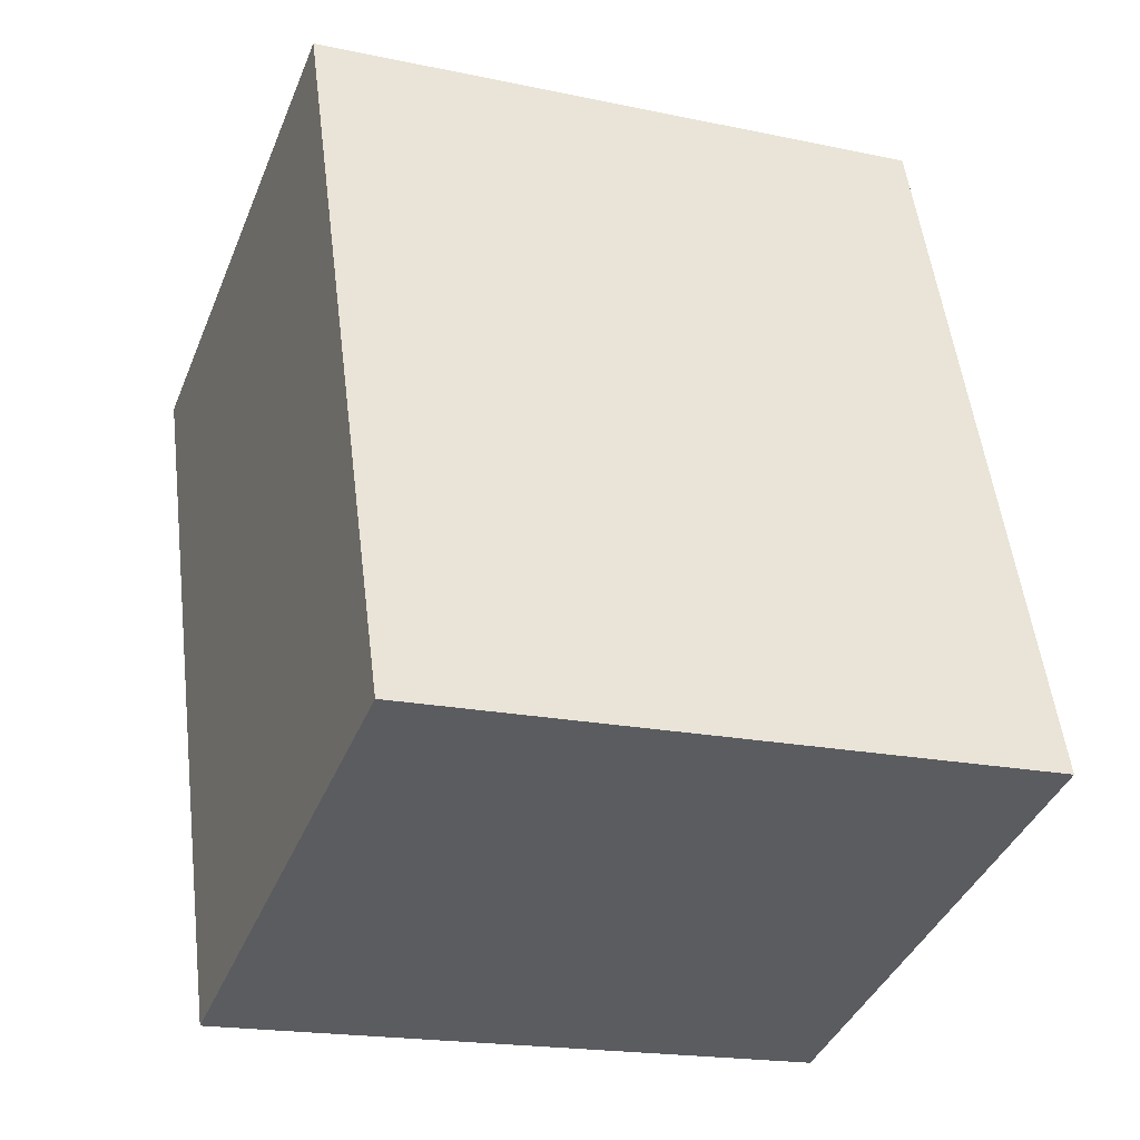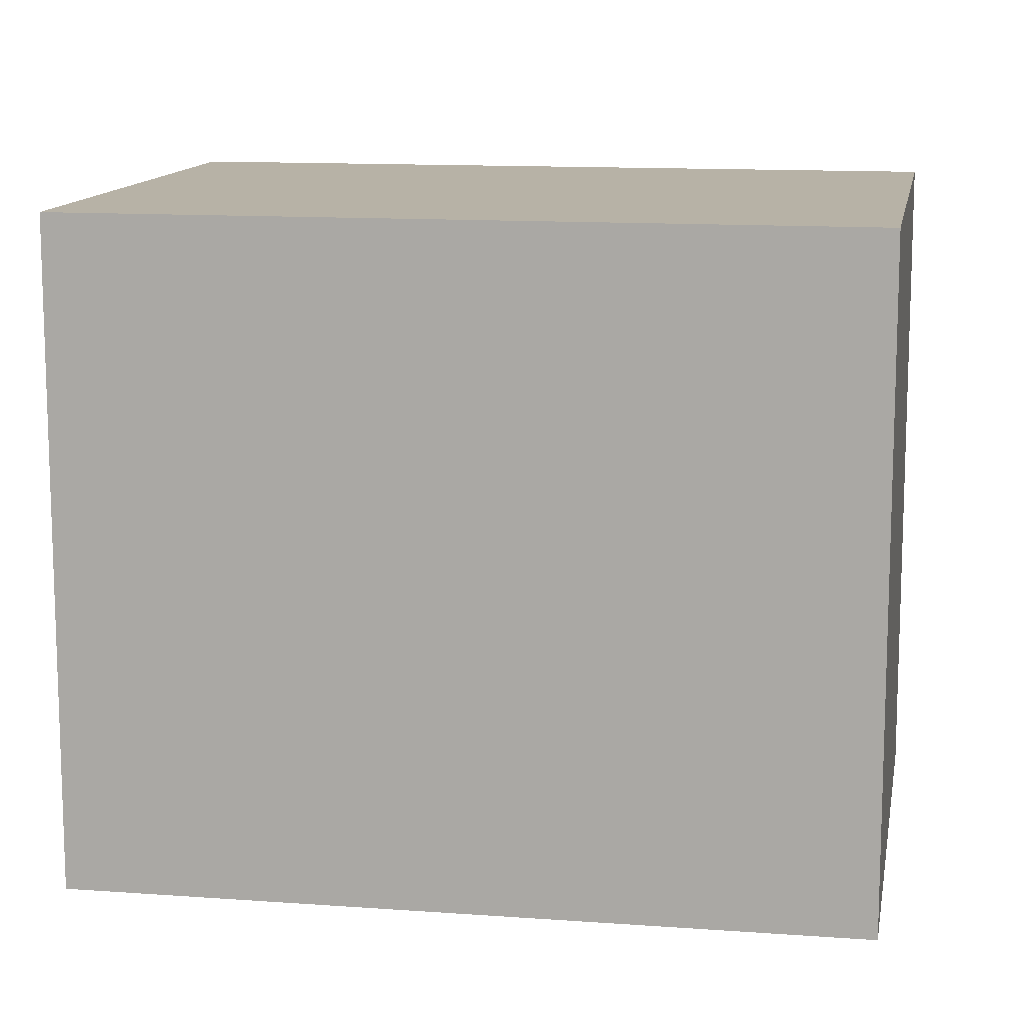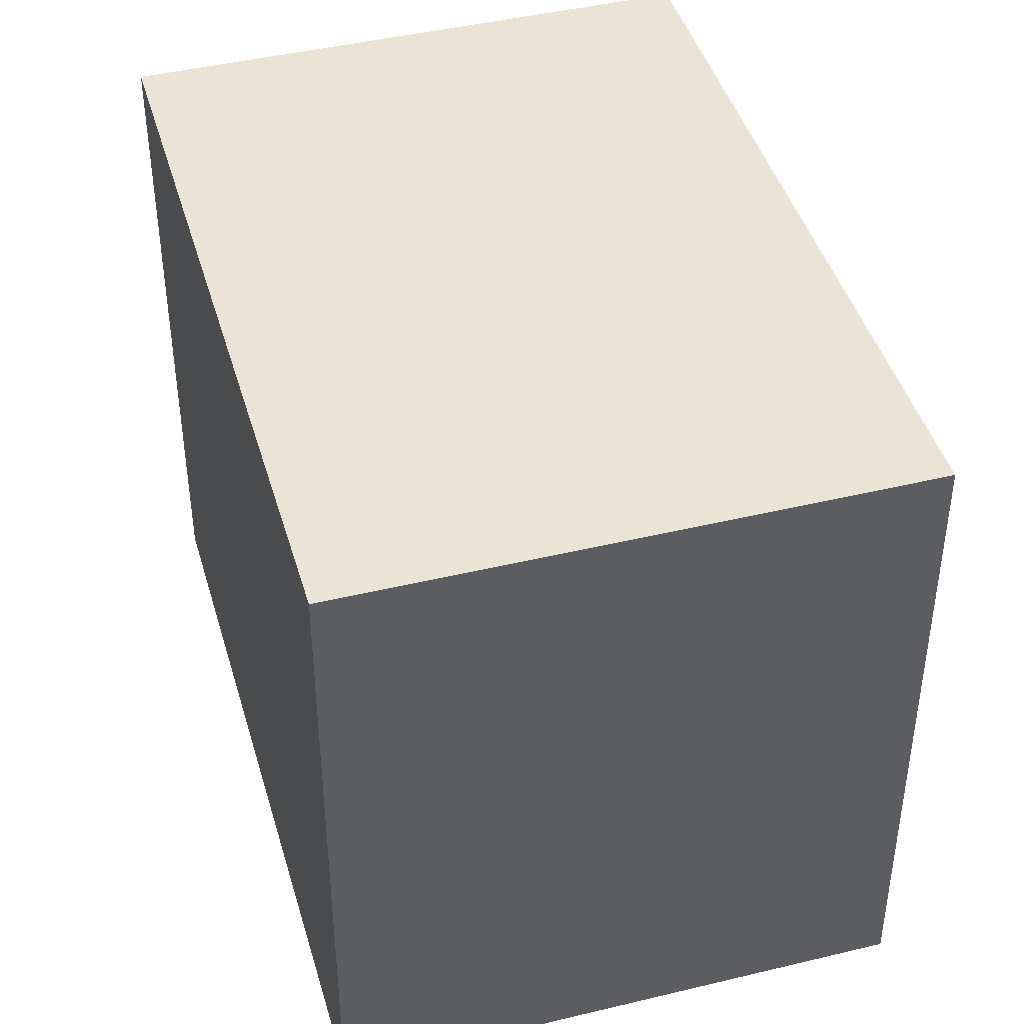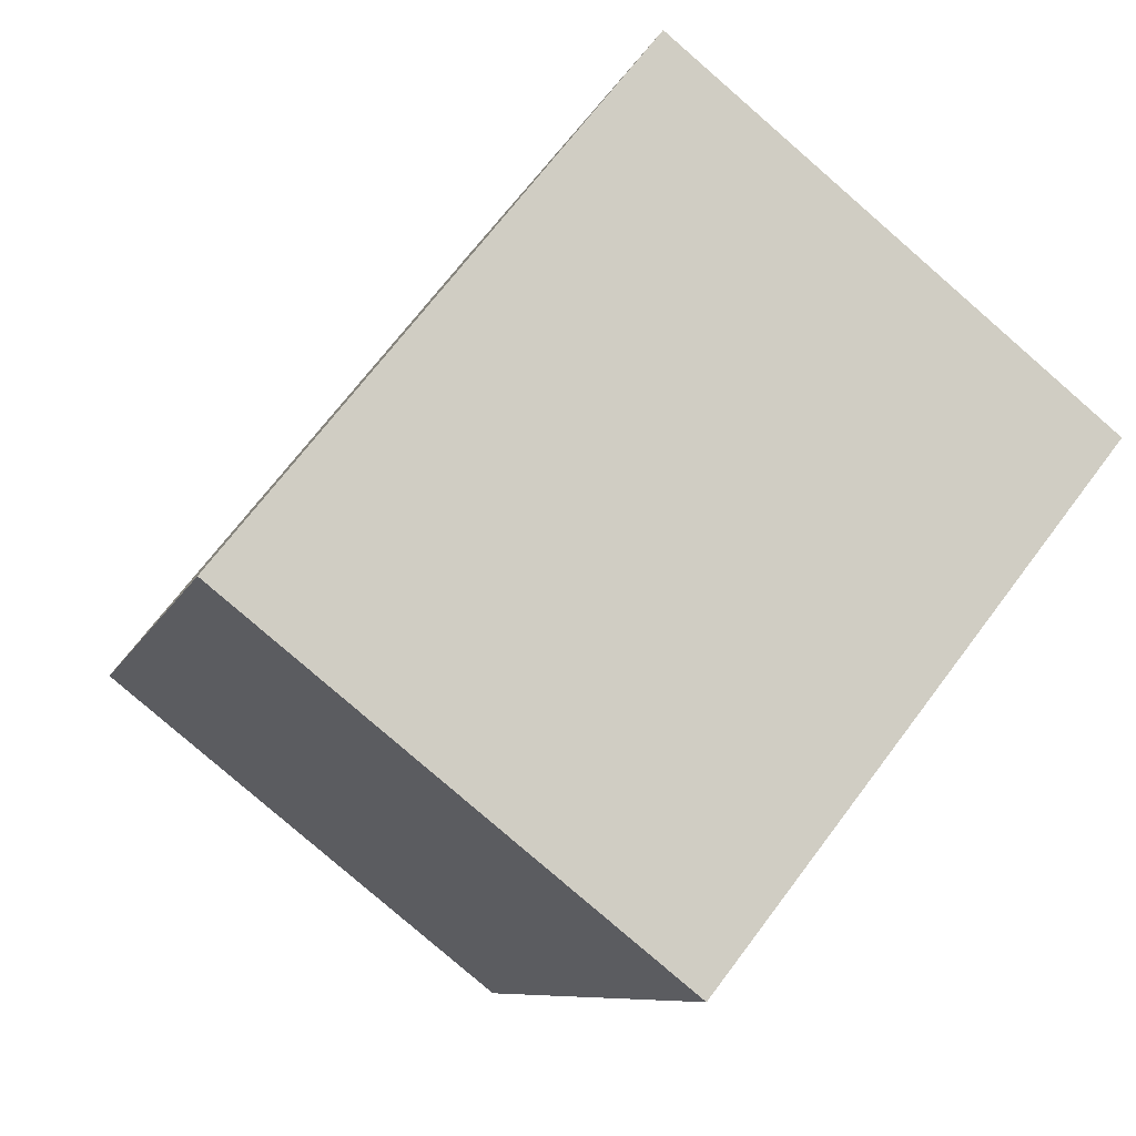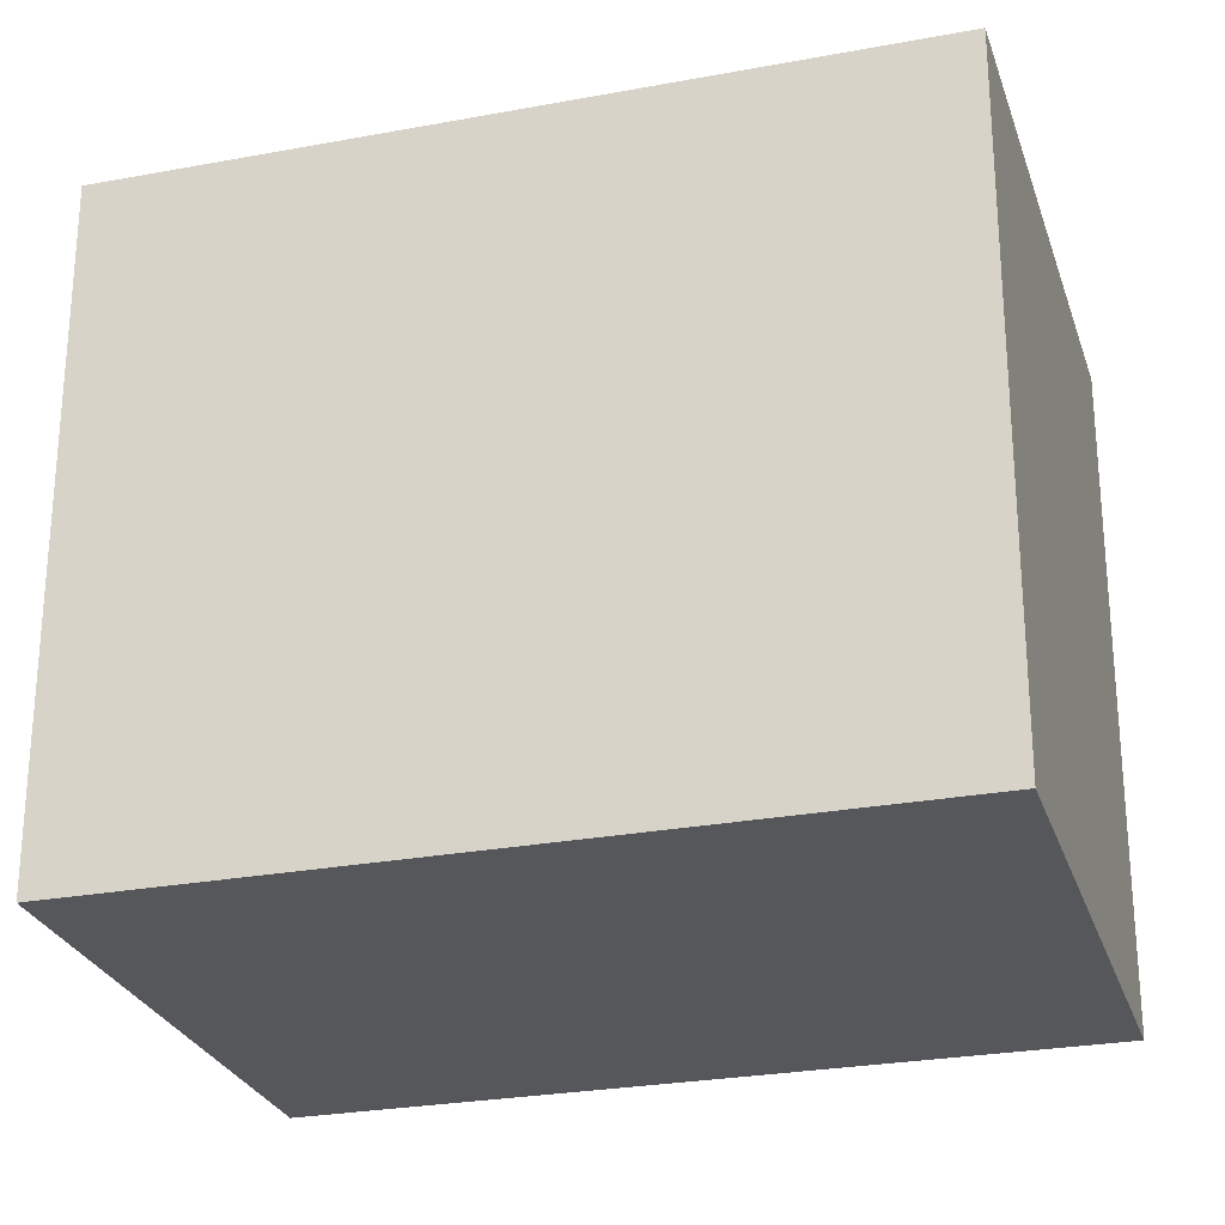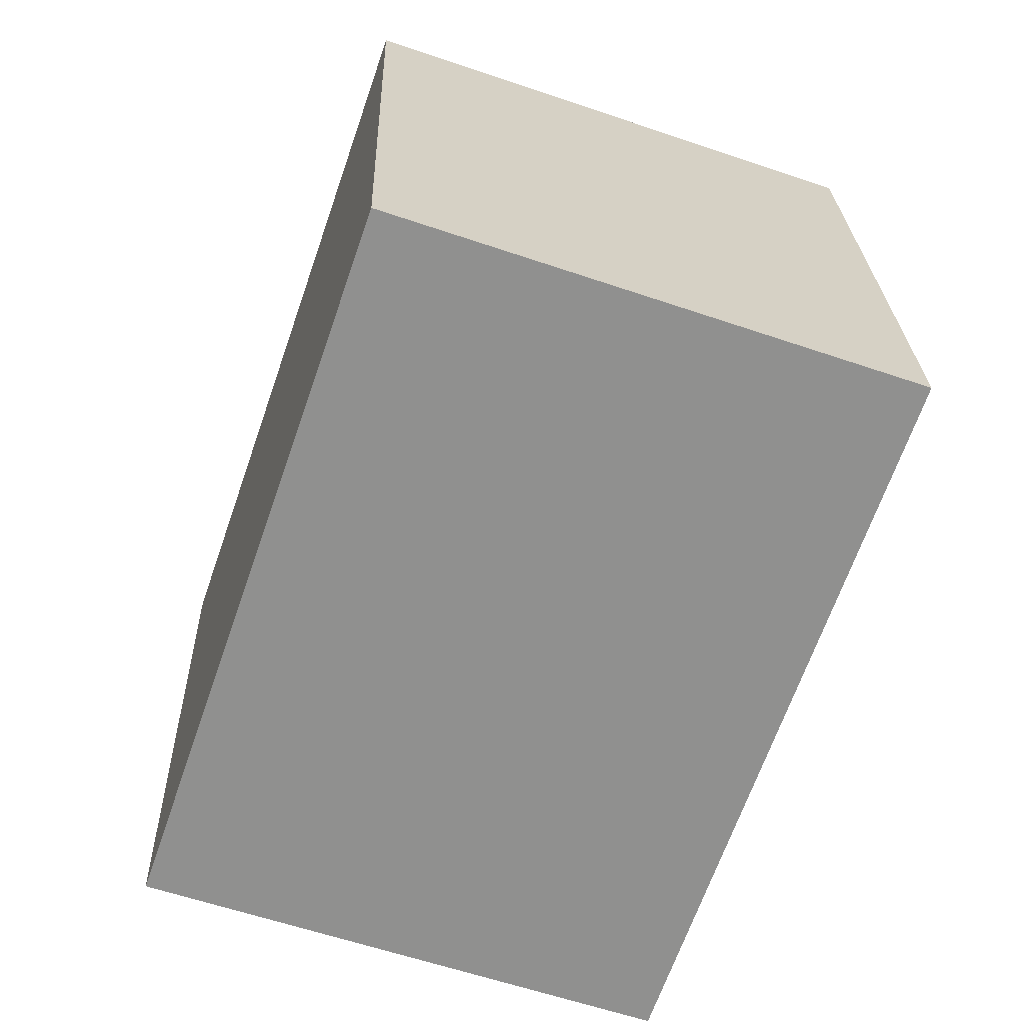
<metadata>
{"format":"obj","ext":"obj","renderer":"f3d","projection":"perspective","resolution":1024,"background":"white","views":[{"elev":-18.9,"azim":-111.9,"up":"+Z"},{"elev":12.4,"azim":118.9,"up":"+Y"},{"elev":43.6,"azim":-176.8,"up":"+Y"},{"elev":69.6,"azim":36.9,"up":"+Z"},{"elev":-26.6,"azim":125.4,"up":"+Y"},{"elev":24.7,"azim":-1.6,"up":"+Z"}]}
</metadata>
<code>
v  0 2.315 1.418e-16
v  2.783 2.315 1.955
v  1.882 2.315 -0.651
v  0.901 2.315 2.606
v  1.882 3.986e-17 -0.651
v  0 0 0
v  0.901 -1.596e-16 2.606
v  2.783 -1.197e-16 1.955
g defaultobject
f 1 2 3
f 2 1 4
f 5 1 3
f 1 5 6
f 6 4 1
f 4 6 7
f 7 2 4
f 2 7 8
f 8 3 2
f 3 8 5
f 8 6 5
f 6 8 7

</code>
